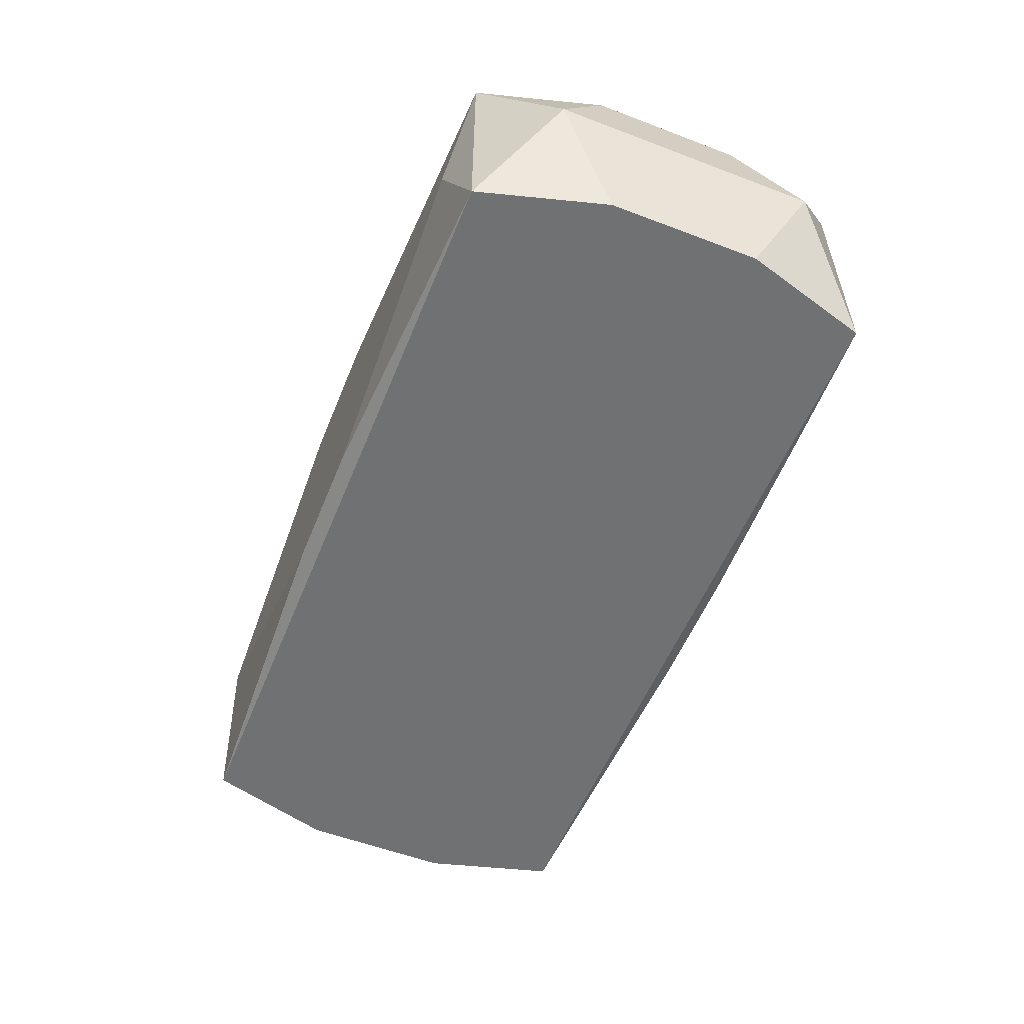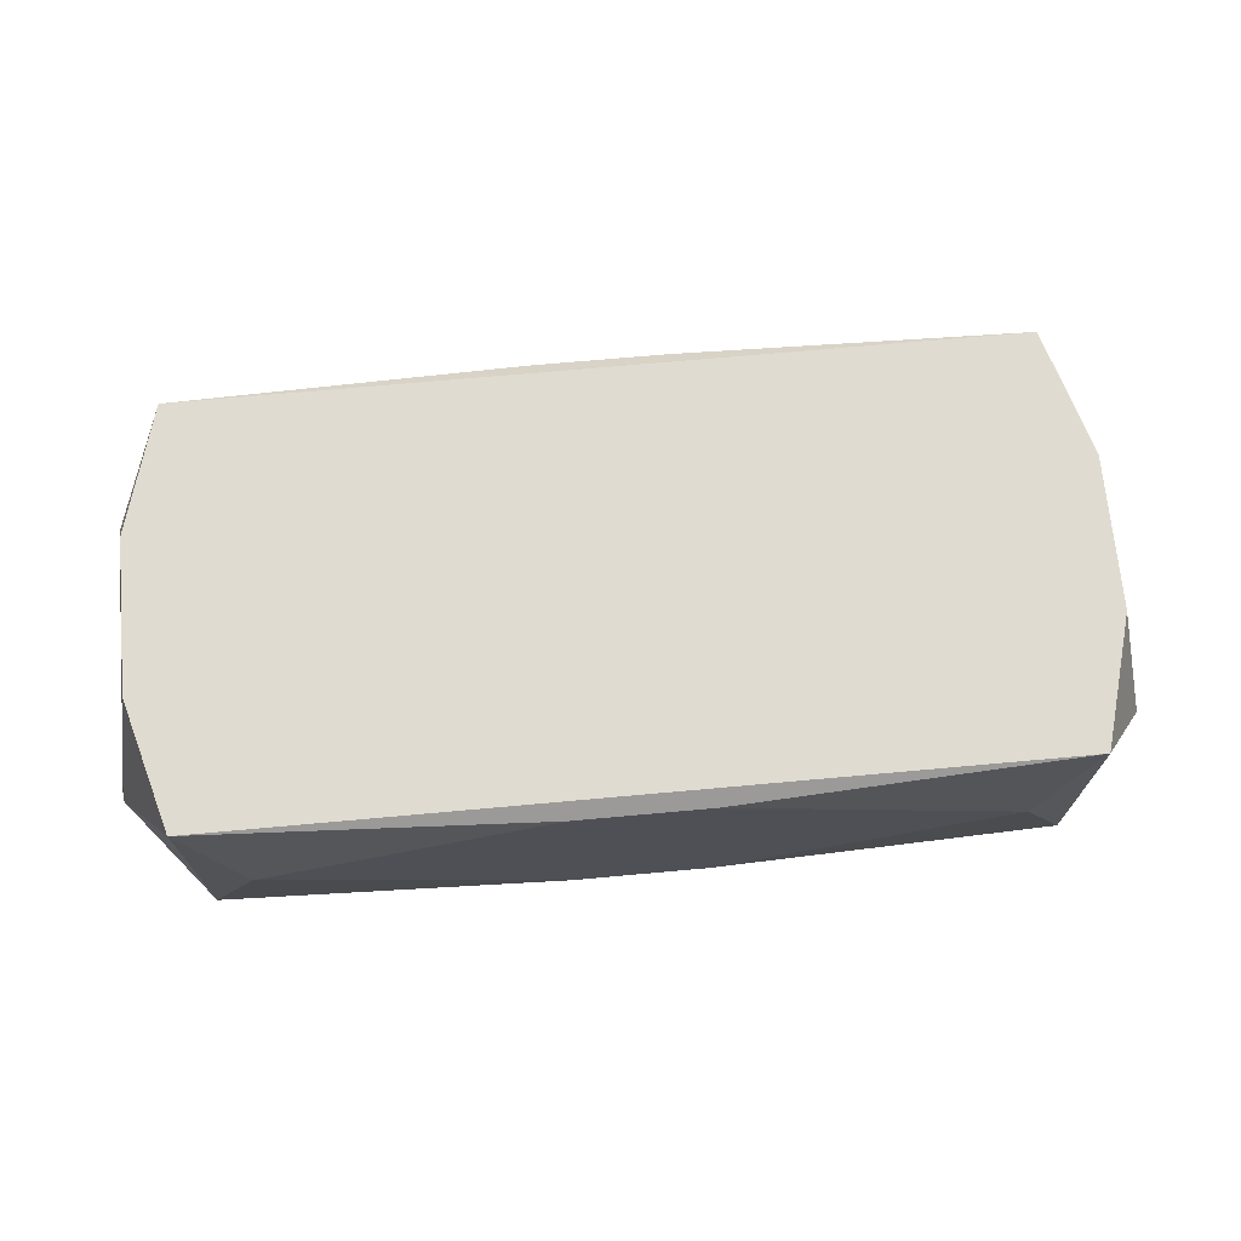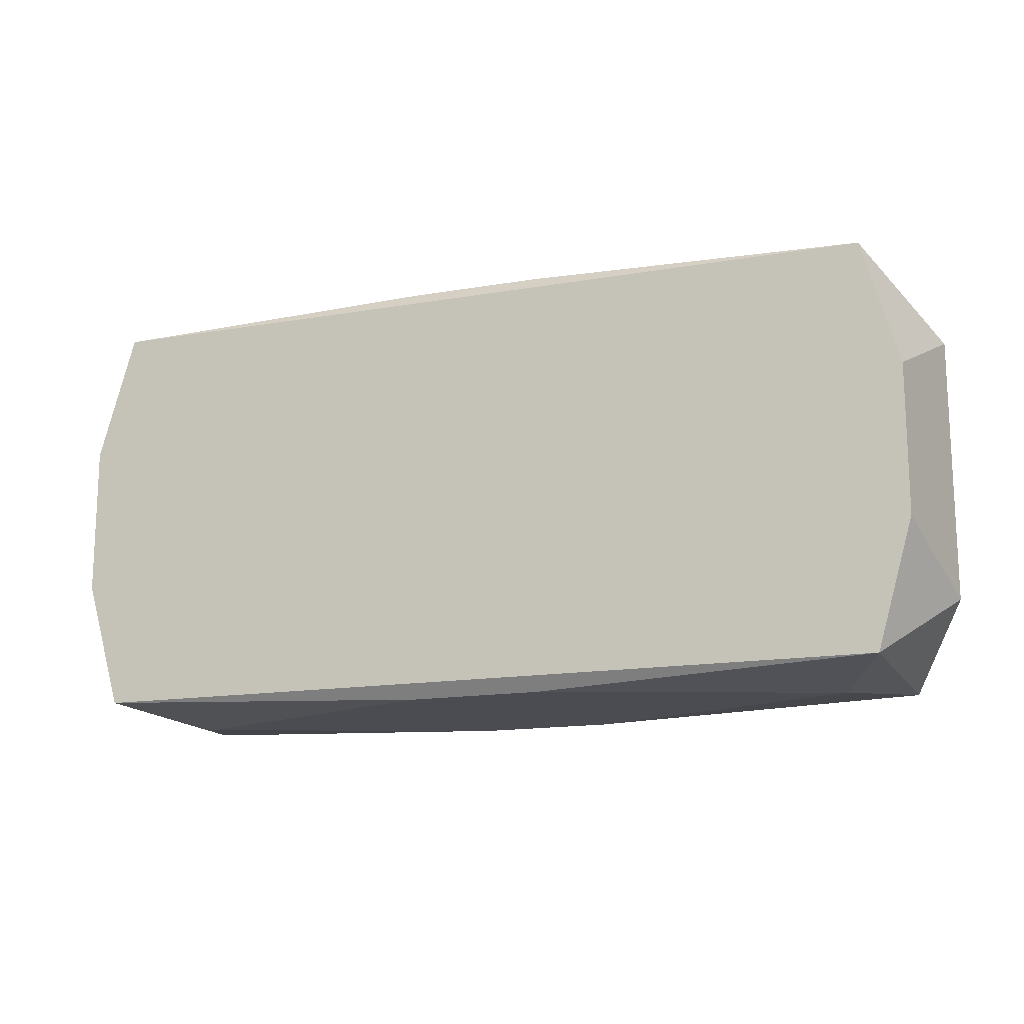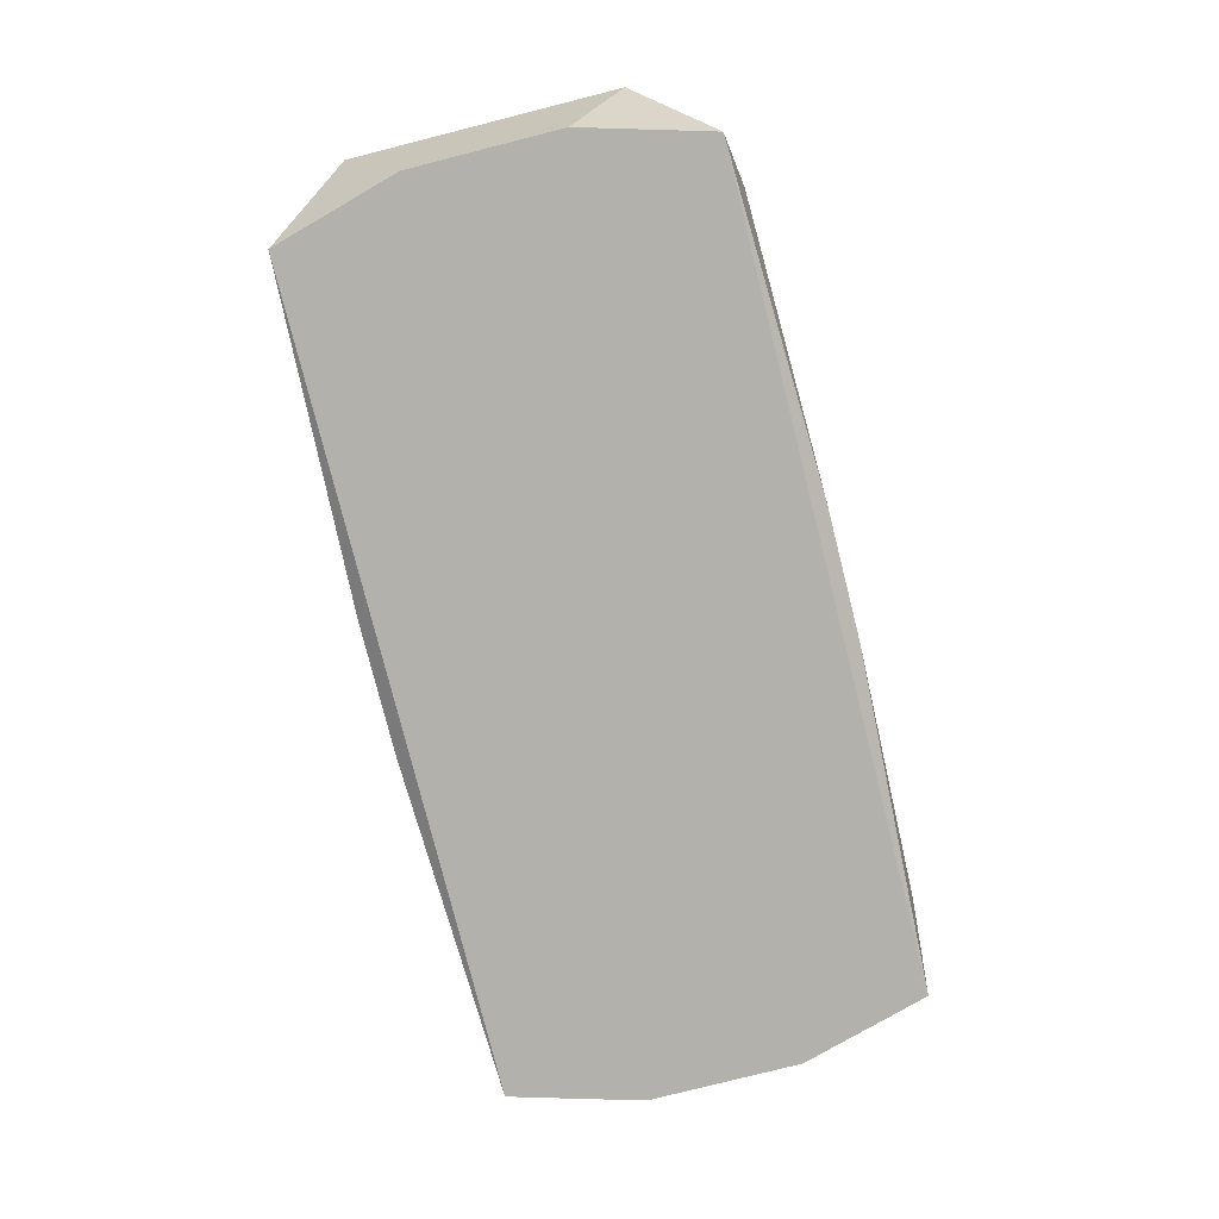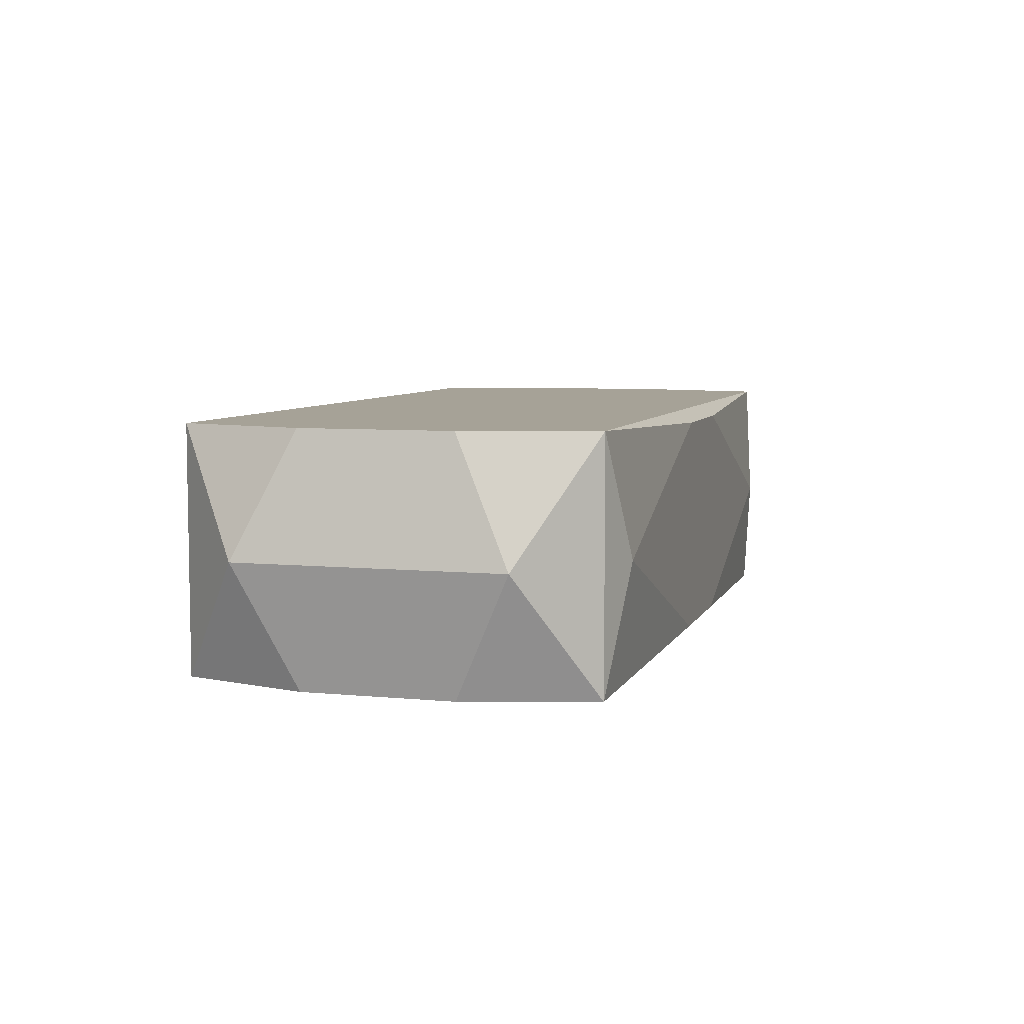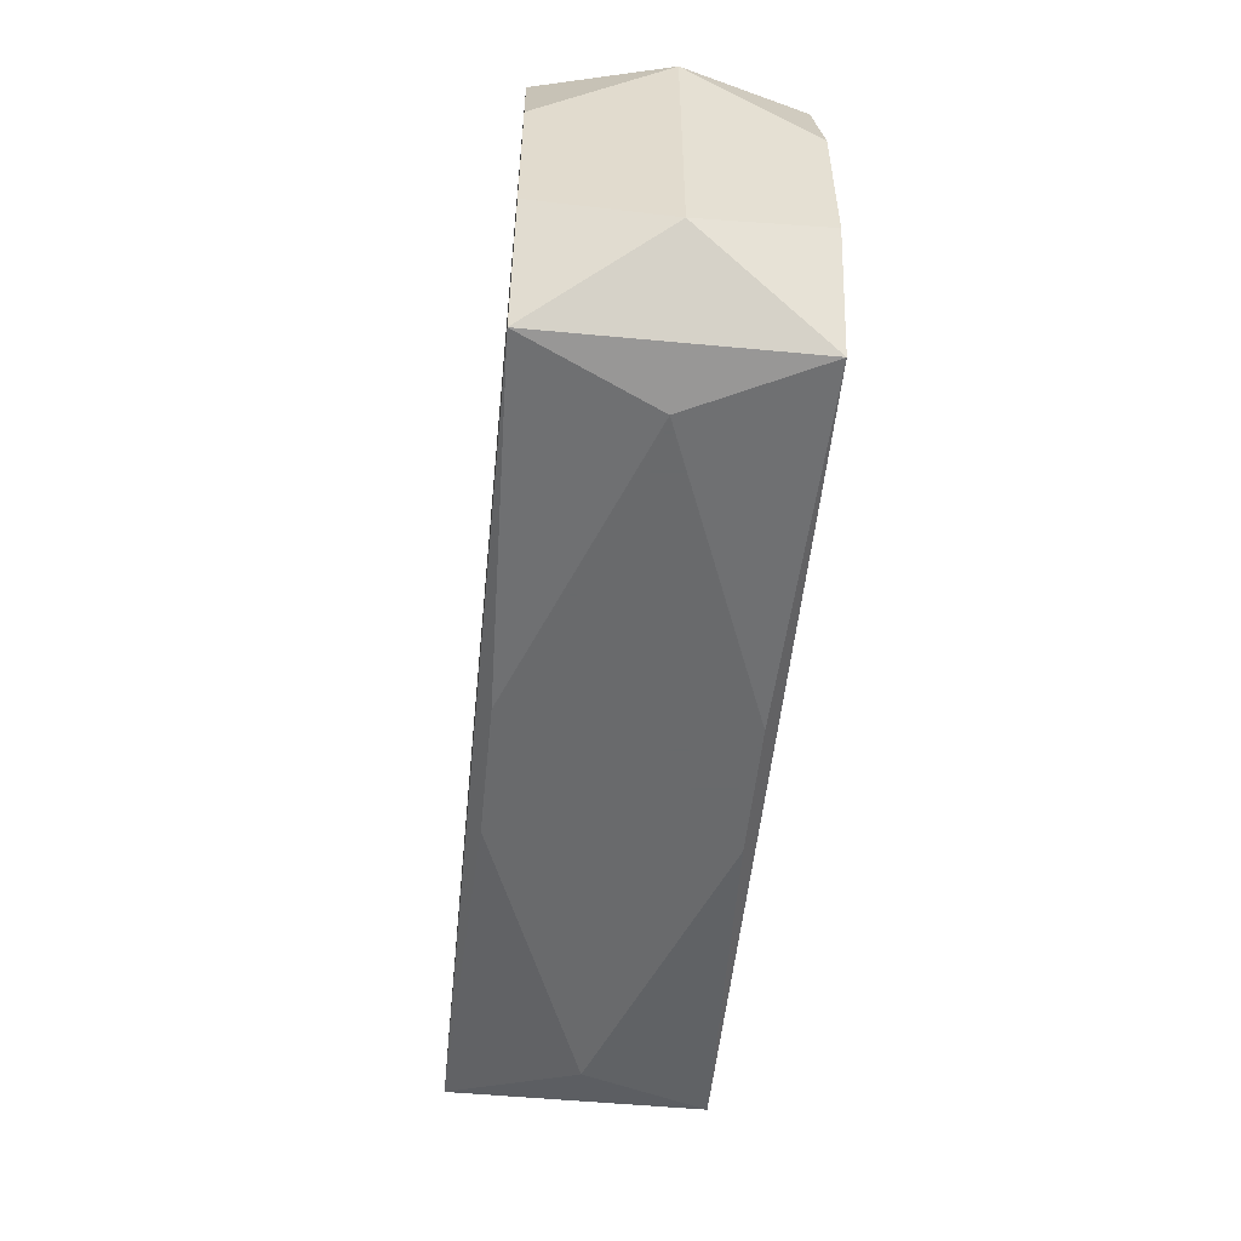
<metadata>
{"format":"obj","ext":"obj","renderer":"f3d","projection":"perspective","resolution":1024,"background":"white","views":[{"elev":-55.2,"azim":-111.9,"up":"+Z"},{"elev":70.0,"azim":-5.2,"up":"+Z"},{"elev":-15.3,"azim":-159.9,"up":"+Y"},{"elev":-79.1,"azim":104.2,"up":"+Z"},{"elev":6.4,"azim":-73.8,"up":"+Z"},{"elev":-52.9,"azim":84.2,"up":"+Y"}]}
</metadata>
<code>
v -0 0.01033 0.006386
v 0 -0.01141 0.003241
v 0 -0.01033 -0.006386
v 0.004621 -0.007477 -0.006386
v 0.004621 0.007477 -0.006386
v 0.0212 -0.01066 -0.006386
v 0.0212 -0.01066 0.006386
v 0.0212 0.01066 -0.006386
v 0.0212 0.01066 0.006386
v 0.007051 0.01141 0.004357
v 0.007051 0.01141 -0.004357
v 0.007051 -0.01141 -0.004357
v 0.006311 -0.001461 0.006386
v 0.0231 -0.003947 -0.006386
v 0.0231 -0.003947 0.006386
v 0.0231 0.003947 -0.006386
v 0.0231 0.003947 0.006386
v 0.02447 -0.006952 0
v 0.02447 0.006952 0
v 0.01154 -0.01141 0.002641
v 0.01846 0.01141 0
v 0.01846 -0.01141 0
v -0.001478 -0.006462 0.006386
v -0.003437 0.01141 0.005738
v -0.003437 0.01141 -0.005738
v -0.003437 -0.01141 0.005738
v -0.003437 -0.01141 -0.005738
v 0.003437 0.01141 0.005738
v 0.003437 0.01141 -0.005738
v 0.003437 -0.01141 0.005738
v 0.003437 -0.01141 -0.005738
v -0.01846 0.01141 -0
v -0.01846 -0.01141 -0
v -0.01154 0.01141 -0.002641
v -0.01154 -0.01141 -0.002641
v -0.02447 -0 -0
v -0.02447 -0.006952 -0
v -0.02447 0.006952 -0
v -0.0231 -0.003947 -0.006386
v -0.0231 -0.003947 0.006386
v -0.0231 0.003947 -0.006386
v -0.0231 0.003947 0.006386
v 0.002439 0.003947 -0.006386
v -0.007051 0.01141 0.004357
v -0.007051 0.01141 -0.004357
v -0.0212 -0.01066 -0.006386
v -0.0212 -0.01066 0.006386
v -0.0212 0.01066 -0.006386
v -0.0212 0.01066 0.006386
f 37 40 36
f 39 37 36
f 46 37 39
f 18 7 6
f 48 49 32
f 13 49 40
f 36 40 42
f 40 49 42
f 4 48 43
f 43 8 4
f 40 37 47
f 46 33 47
f 47 37 46
f 47 7 40
f 48 46 41
f 46 39 41
f 41 39 36
f 18 6 14
f 4 8 14
f 14 6 4
f 4 6 3
f 3 6 46
f 3 48 4
f 3 46 48
f 22 6 7
f 10 9 21
f 21 9 8
f 15 7 18
f 15 9 7
f 40 7 23
f 23 13 40
f 7 13 23
f 1 9 49
f 49 13 1
f 7 9 1
f 1 13 7
f 36 42 38
f 38 42 49
f 38 49 48
f 38 41 36
f 48 41 38
f 48 8 5
f 5 43 48
f 8 43 5
f 26 47 33
f 7 47 26
f 46 6 31
f 44 32 49
f 49 24 44
f 28 9 10
f 10 44 28
f 28 44 24
f 49 9 28
f 28 24 49
f 45 25 48
f 29 8 48
f 48 25 29
f 16 14 8
f 9 15 17
f 7 26 30
f 12 22 2
f 2 31 12
f 6 22 12
f 12 31 6
f 46 31 27
f 48 32 34
f 34 45 48
f 34 44 10
f 32 44 34
f 10 21 11
f 11 34 10
f 45 34 11
f 11 21 8
f 8 29 11
f 25 45 11
f 11 29 25
f 9 17 19
f 8 9 19
f 19 16 8
f 19 15 18
f 19 17 15
f 18 14 19
f 14 16 19
f 20 30 26
f 2 22 20
f 20 26 2
f 20 22 7
f 7 30 20
f 35 27 31
f 35 31 2
f 35 33 46
f 46 27 35
f 2 26 35
f 35 26 33

</code>
